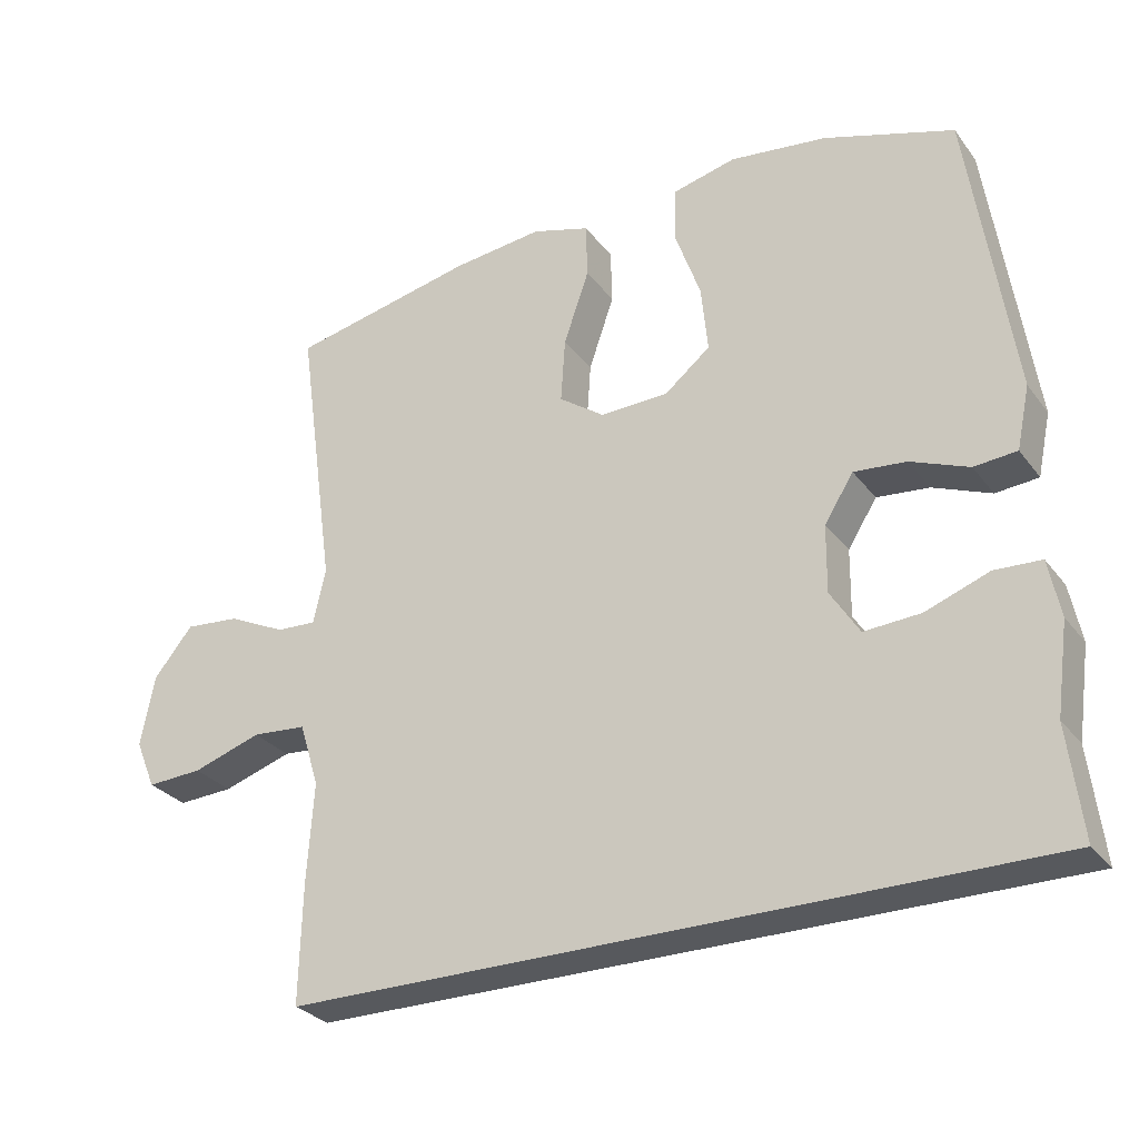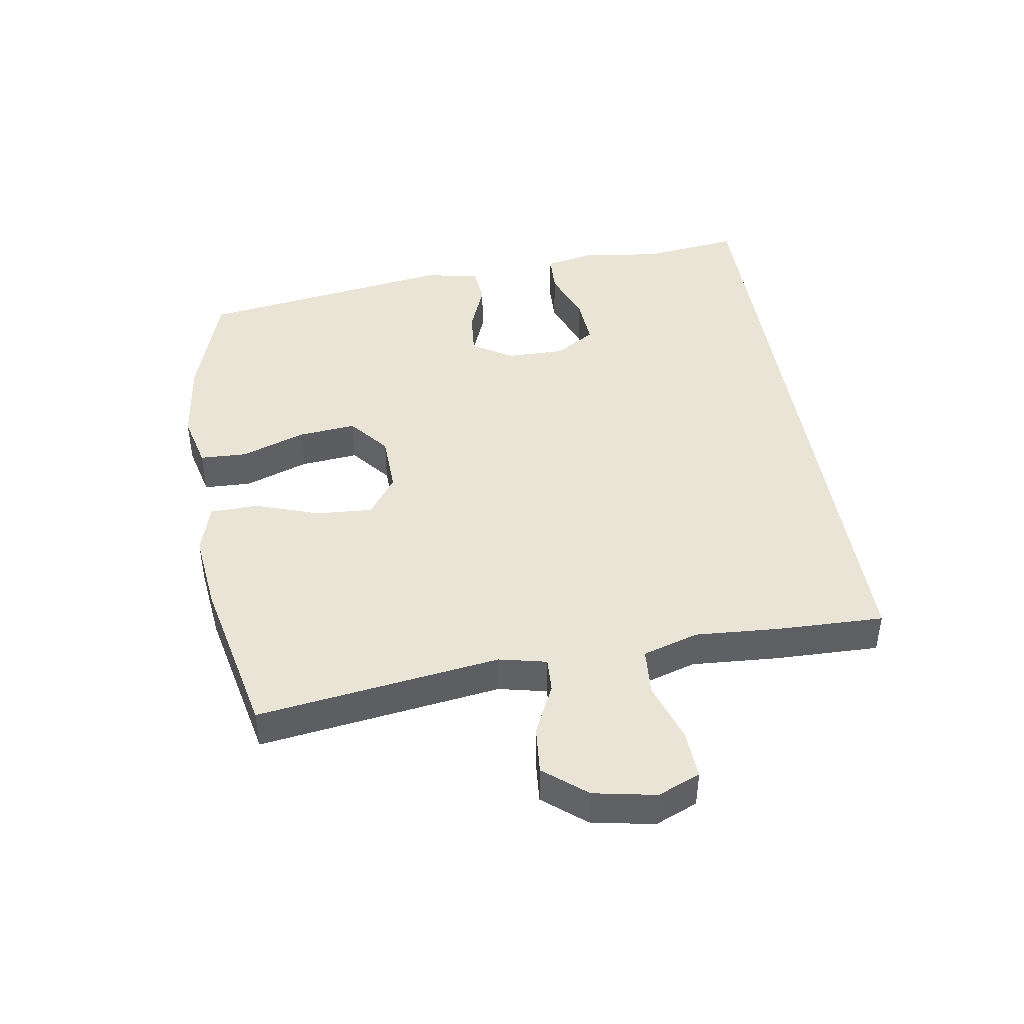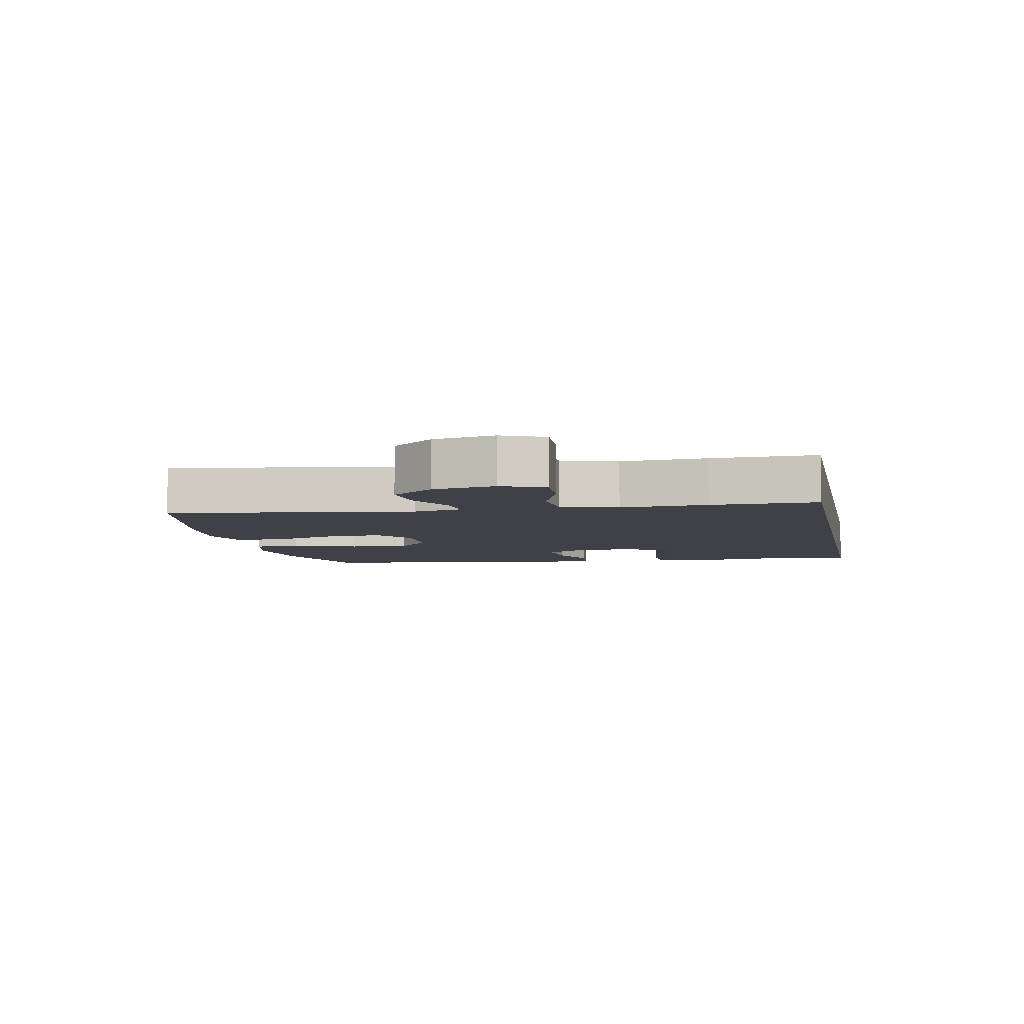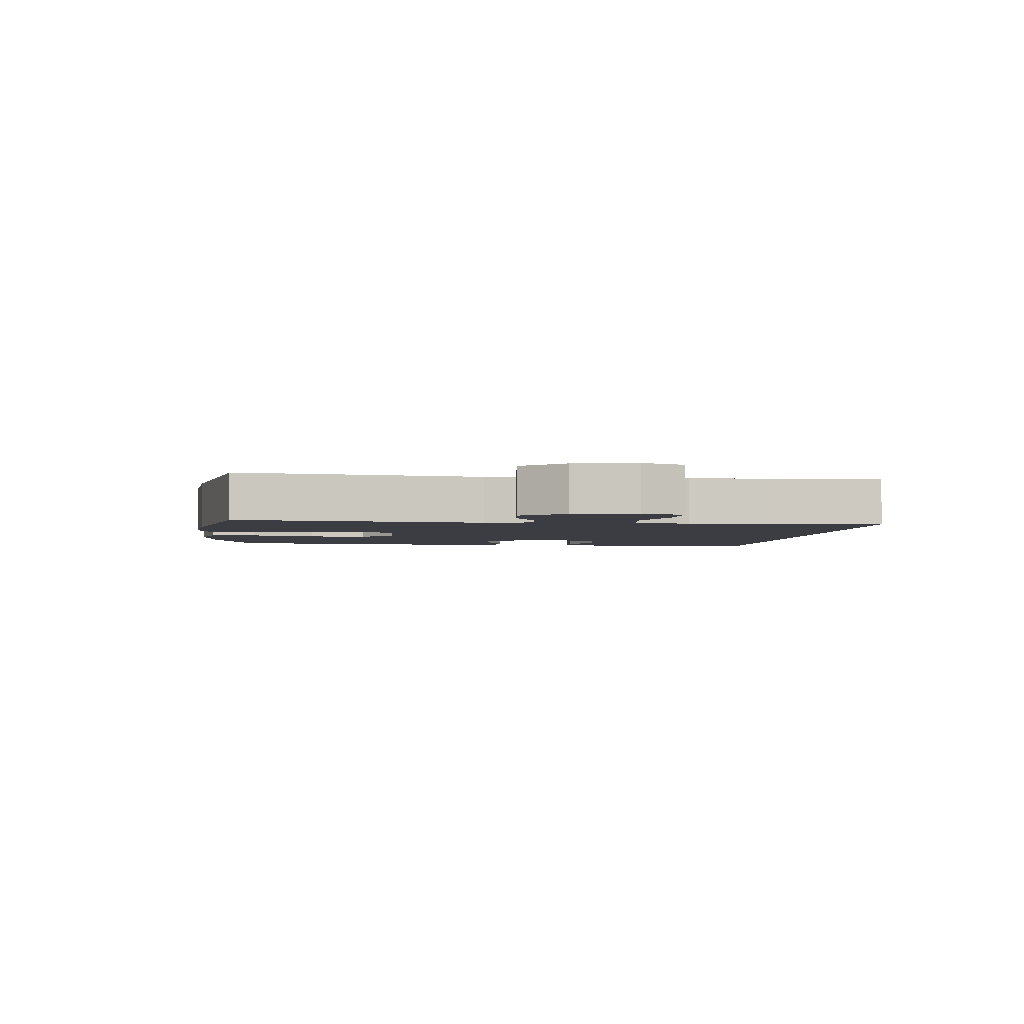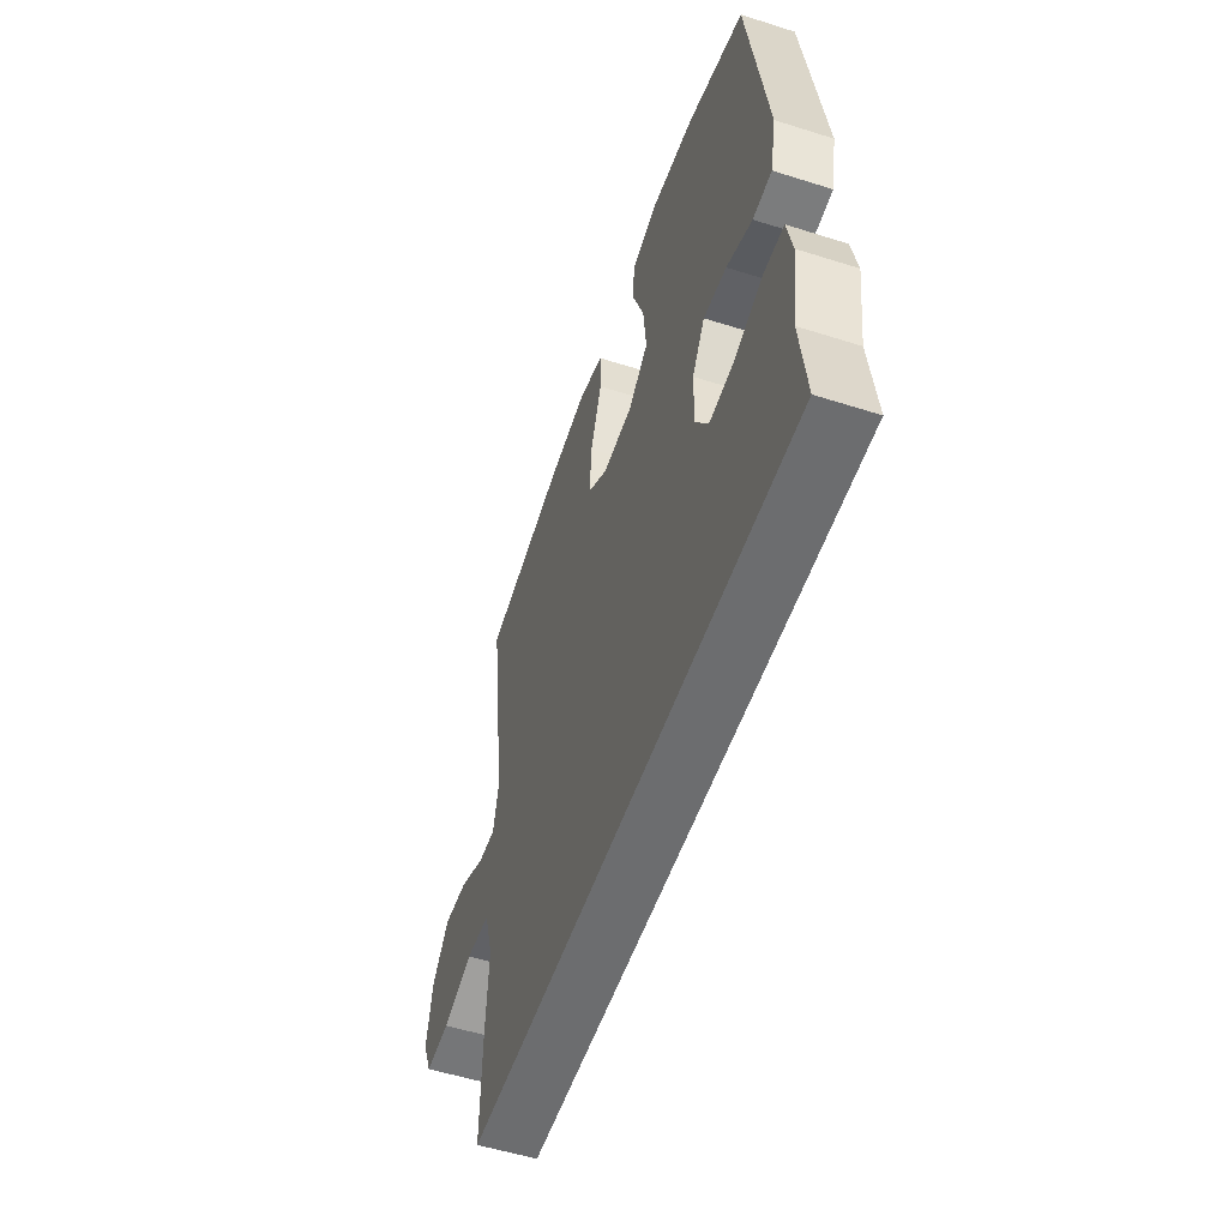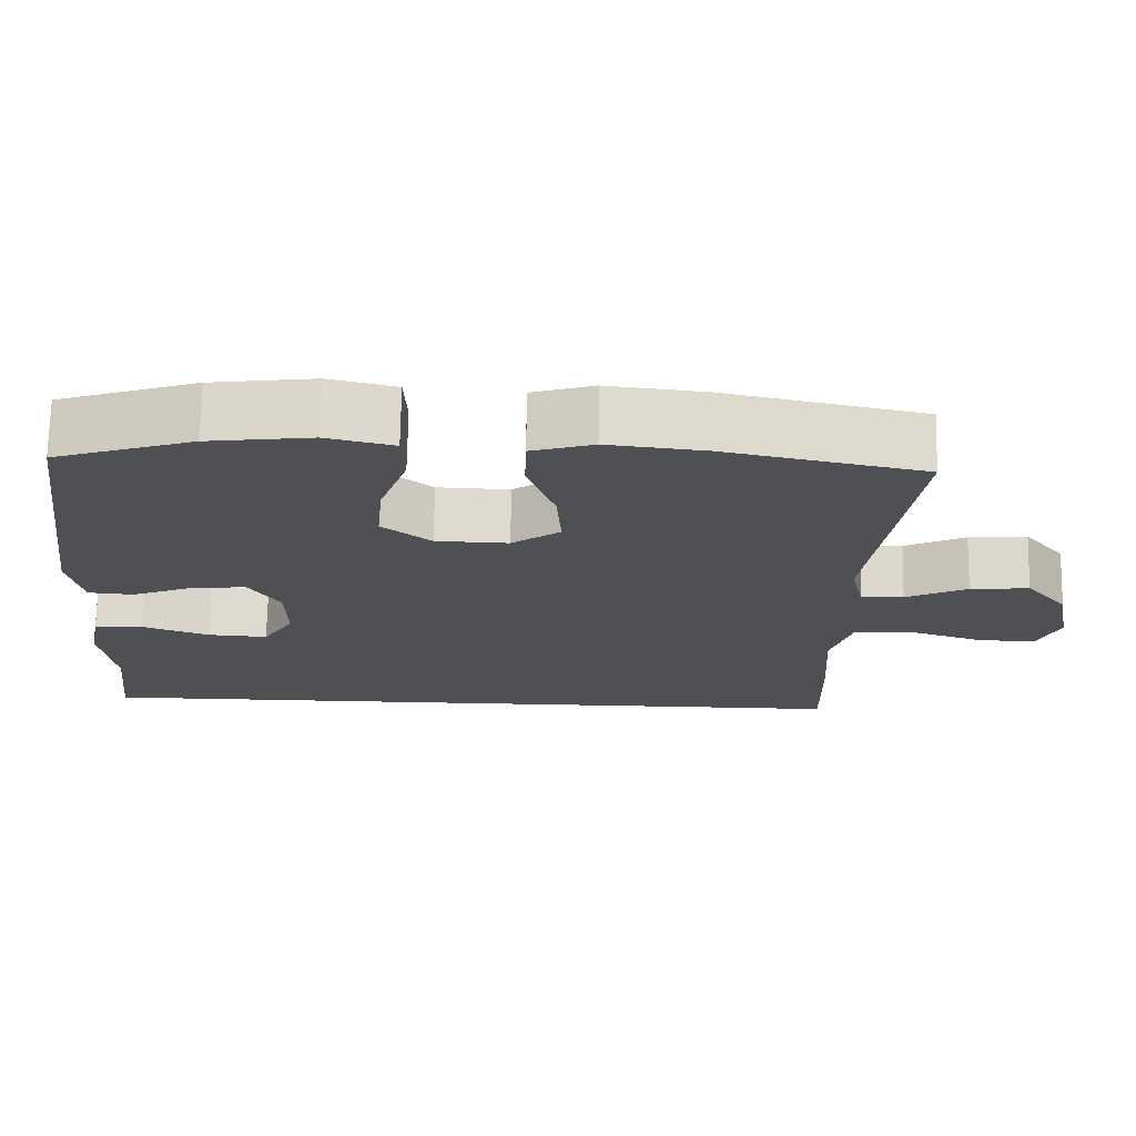
<metadata>
{"format":"obj","ext":"obj","renderer":"f3d","projection":"perspective","resolution":1024,"background":"white","views":[{"elev":-29.0,"azim":-150.3,"up":"+Z"},{"elev":43.7,"azim":80.8,"up":"+Y"},{"elev":-6.0,"azim":101.2,"up":"+Y"},{"elev":-2.9,"azim":84.1,"up":"+Y"},{"elev":-53.9,"azim":-108.7,"up":"+Z"},{"elev":71.4,"azim":1.0,"up":"+Z"}]}
</metadata>
<code>
v 0.458 0.07 -0.5
v -0.577 0.07 -0.5
v -0.558 0.07 -0.346
v -0.575 0.07 -0.222
v -0.559 0.07 -0.143
v -0.495 0.07 -0.14
v -0.408 0.07 -0.172
v -0.33 0.07 -0.177
v -0.29 0.07 -0.114
v -0.291 0.07 -0.021
v -0.331 0.07 0.042
v -0.403 0.07 0.035
v -0.483 0.07 0.003
v -0.542 0.07 0.008
v -0.56 0.07 0.094
v -0.5 0.07 0.5
v -0.321 0.07 0.558
v -0.187 0.07 0.575
v -0.1 0.07 0.554
v -0.097 0.07 0.48
v -0.133 0.07 0.379
v -0.142 0.07 0.287
v -0.079 0.07 0.236
v 0.015 0.07 0.233
v 0.078 0.07 0.278
v 0.072 0.07 0.367
v 0.037 0.07 0.468
v 0.039 0.07 0.544
v 0.119 0.07 0.568
v 0.244 0.07 0.554
v 0.5 0.07 0.5
v 0.447 0.07 0.118
v 0.464 0.07 0.043
v 0.519 0.07 0.046
v 0.598 0.07 0.084
v 0.674 0.07 0.091
v 0.728 0.07 0.025
v 0.747 0.07 -0.073
v 0.719 0.07 -0.14
v 0.642 0.07 -0.136
v 0.547 0.07 -0.105
v 0.472 0.07 -0.111
v 0.445 0.07 -0.199
v 0.454 0.07 -0.334
v 0.458 0 -0.5
v -0.577 0 -0.5
v -0.558 0 -0.346
v -0.575 0 -0.222
v -0.559 0 -0.143
v -0.495 0 -0.14
v -0.408 0 -0.172
v -0.33 0 -0.177
v -0.29 0 -0.114
v -0.291 0 -0.021
v -0.331 0 0.042
v -0.403 0 0.035
v -0.483 0 0.003
v -0.542 0 0.008
v -0.56 0 0.094
v -0.5 0 0.5
v -0.321 0 0.558
v -0.187 0 0.575
v -0.1 0 0.554
v -0.097 0 0.48
v -0.133 0 0.379
v -0.142 0 0.287
v -0.079 0 0.236
v 0.015 0 0.233
v 0.078 0 0.278
v 0.072 0 0.367
v 0.037 0 0.468
v 0.039 0 0.544
v 0.119 0 0.568
v 0.244 0 0.554
v 0.5 0 0.5
v 0.447 0 0.118
v 0.464 0 0.043
v 0.519 0 0.046
v 0.598 0 0.084
v 0.674 0 0.091
v 0.728 0 0.025
v 0.747 0 -0.073
v 0.719 0 -0.14
v 0.642 0 -0.136
v 0.547 0 -0.105
v 0.472 0 -0.111
v 0.445 0 -0.199
v 0.454 0 -0.334
f 43 44 1 2
f 42 43 2 3
f 38 39 40 41
f 38 41 42
f 37 38 42
f 34 35 36 37
f 33 34 37 42
f 32 33 42 3
f 26 27 28 29
f 25 26 29 30
f 18 19 20 21
f 18 21 22
f 17 18 22
f 16 17 22
f 15 16 22 23
f 12 13 14 15
f 11 12 15 23
f 4 5 6 7
f 4 7 8
f 3 4 8
f 32 3 8
f 25 30 31 32
f 24 25 32 8
f 10 11 23 24
f 9 10 24
f 8 9 24
f 46 45 88 87
f 47 46 87 86
f 85 84 83 82
f 86 85 82
f 86 82 81
f 81 80 79 78
f 86 81 78 77
f 47 86 77 76
f 73 72 71 70
f 74 73 70 69
f 65 64 63 62
f 66 65 62
f 66 62 61
f 66 61 60
f 67 66 60 59
f 59 58 57 56
f 67 59 56 55
f 51 50 49 48
f 52 51 48
f 52 48 47
f 52 47 76
f 76 75 74 69
f 52 76 69 68
f 68 67 55 54
f 68 54 53
f 68 53 52
f 1 45 46 2
f 2 46 47 3
f 3 47 48 4
f 4 48 49 5
f 5 49 50 6
f 6 50 51 7
f 7 51 52 8
f 8 52 53 9
f 9 53 54 10
f 10 54 55 11
f 11 55 56 12
f 12 56 57 13
f 13 57 58 14
f 14 58 59 15
f 15 59 60 16
f 16 60 61 17
f 17 61 62 18
f 18 62 63 19
f 19 63 64 20
f 20 64 65 21
f 21 65 66 22
f 22 66 67 23
f 23 67 68 24
f 24 68 69 25
f 25 69 70 26
f 26 70 71 27
f 27 71 72 28
f 28 72 73 29
f 29 73 74 30
f 30 74 75 31
f 31 75 76 32
f 32 76 77 33
f 33 77 78 34
f 34 78 79 35
f 35 79 80 36
f 36 80 81 37
f 37 81 82 38
f 38 82 83 39
f 39 83 84 40
f 40 84 85 41
f 41 85 86 42
f 42 86 87 43
f 43 87 88 44
f 44 88 45 1

</code>
